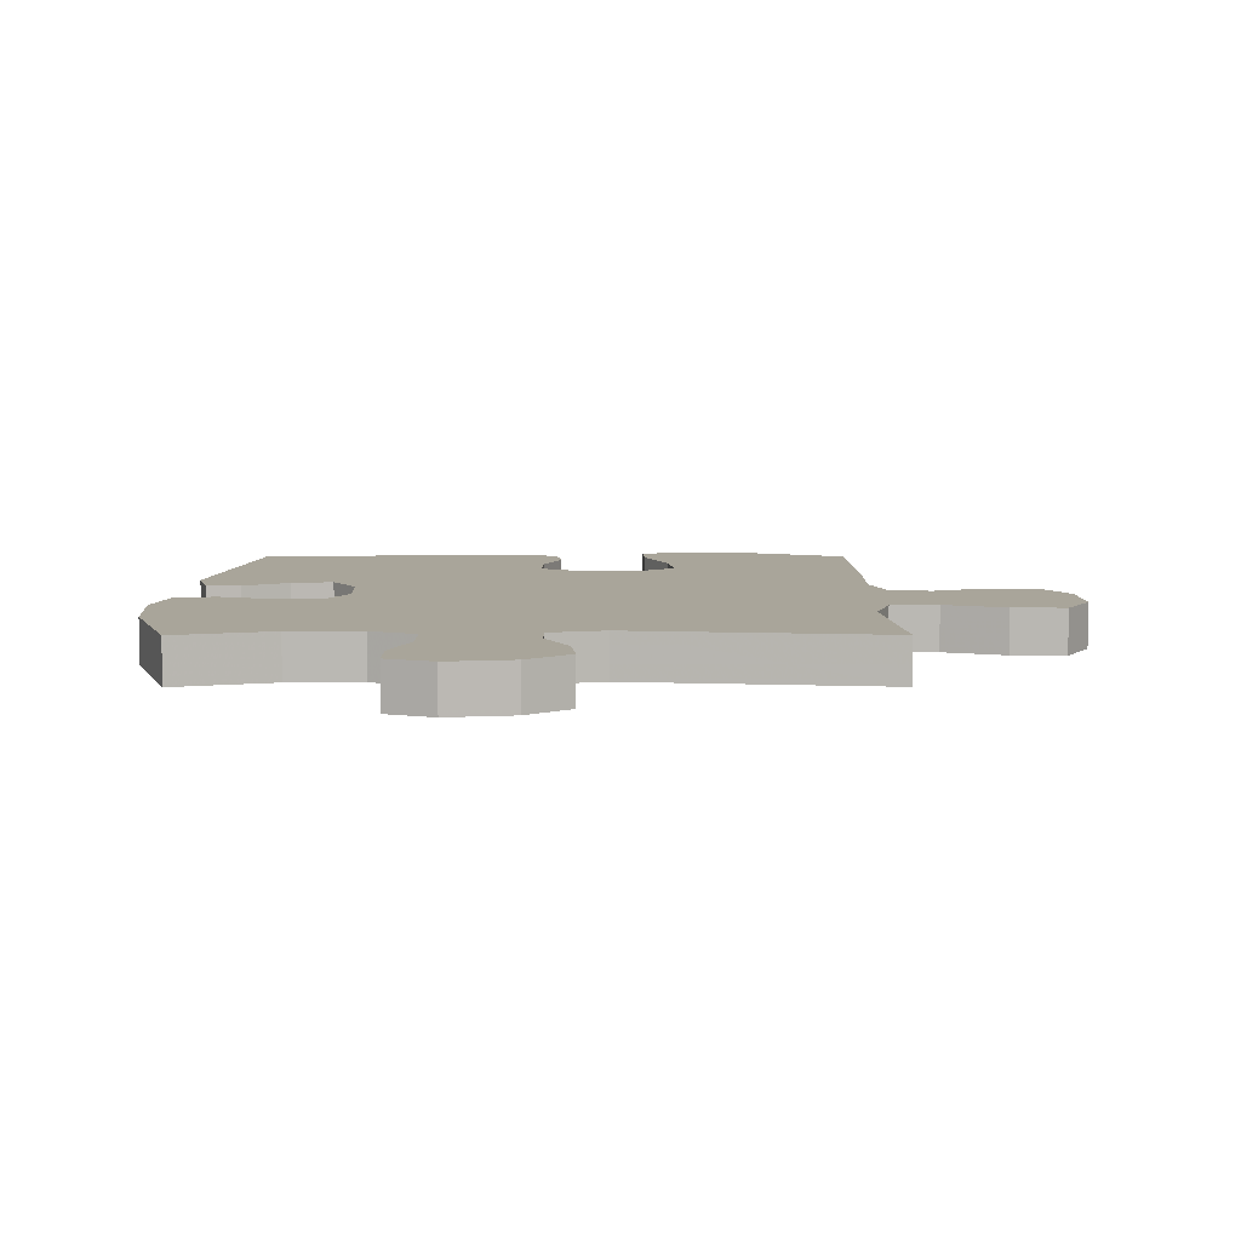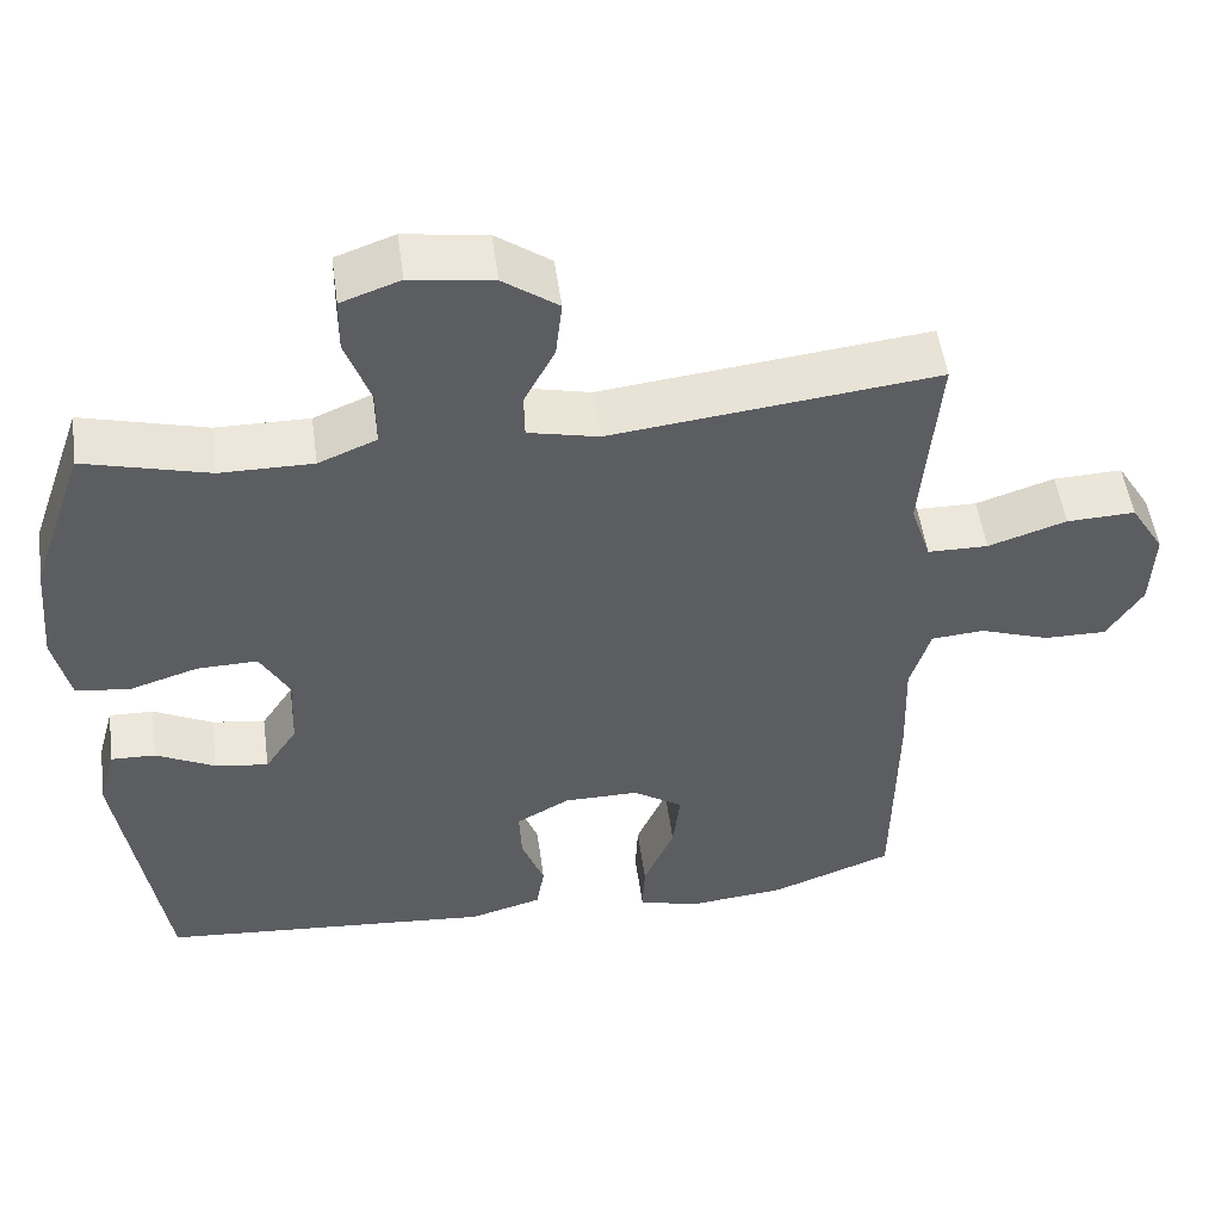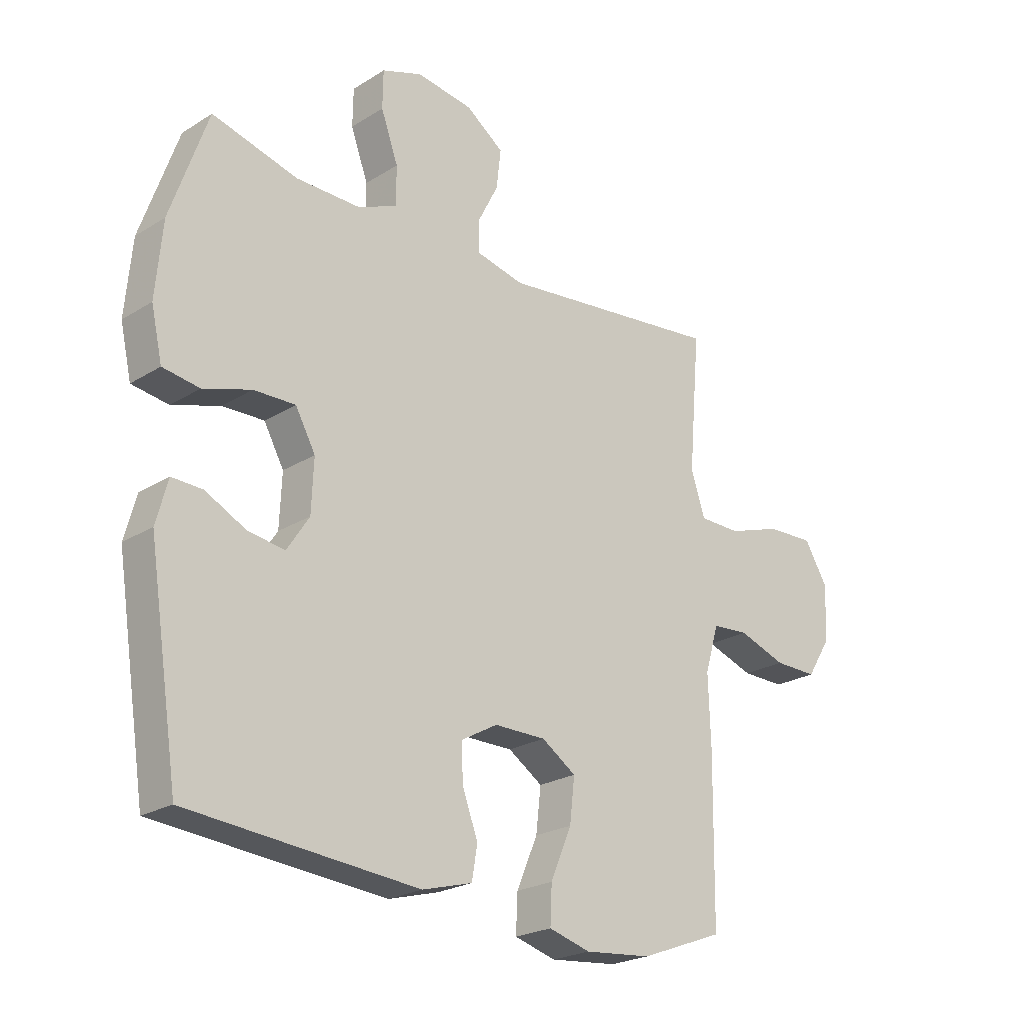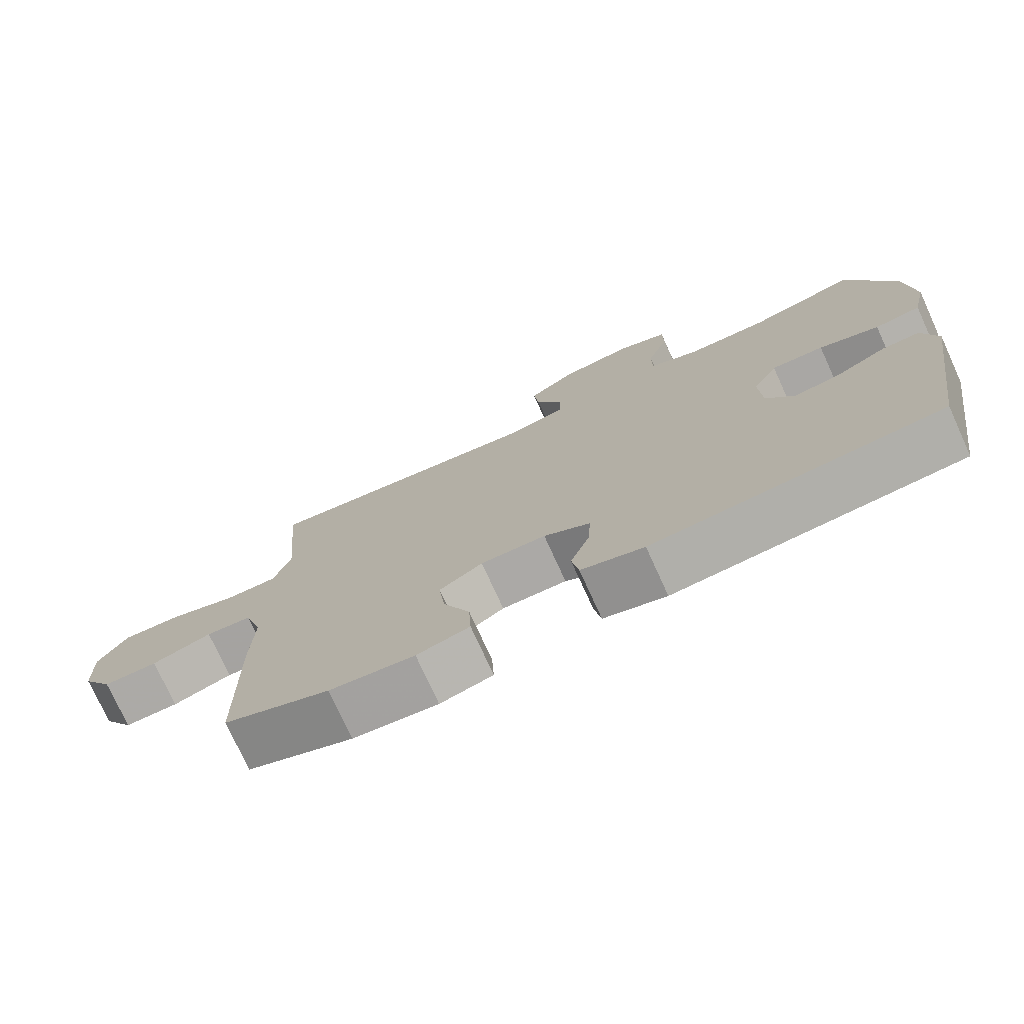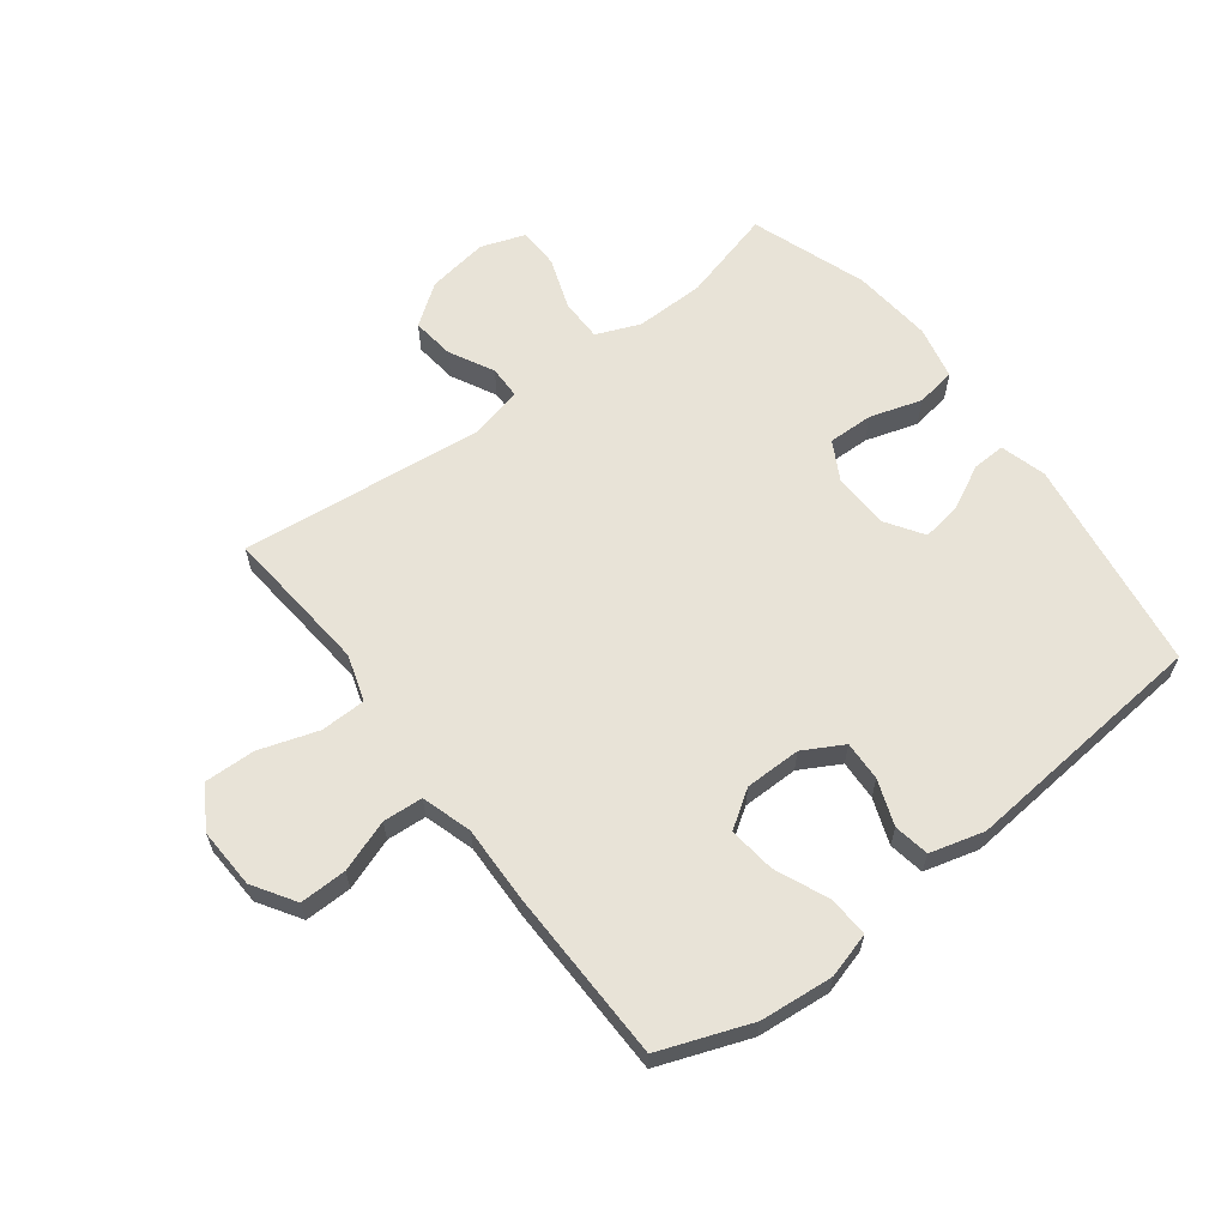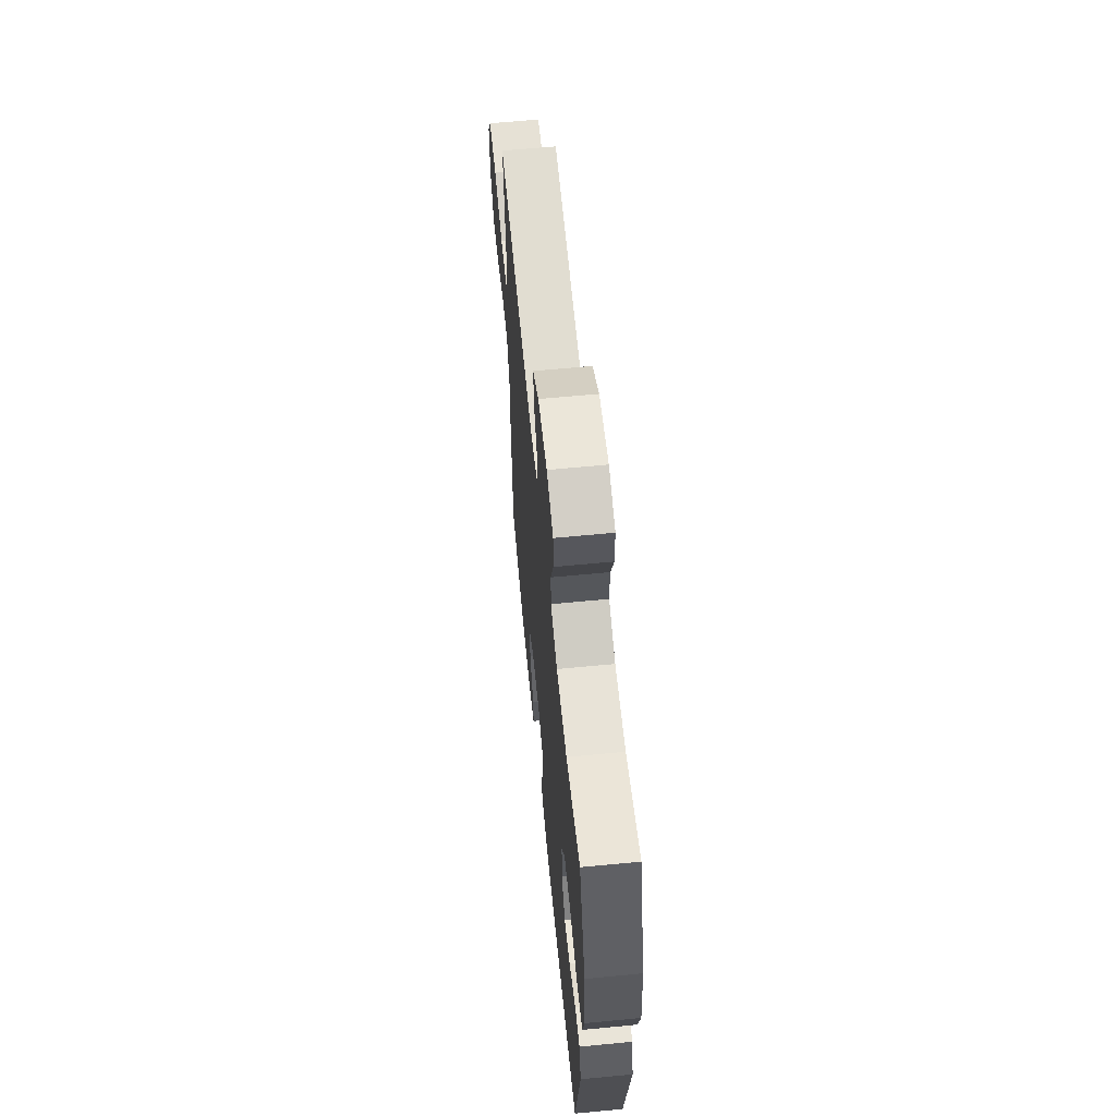
<metadata>
{"format":"obj","ext":"obj","renderer":"f3d","projection":"perspective","resolution":1024,"background":"white","views":[{"elev":7.5,"azim":-0.2,"up":"+Y"},{"elev":51.7,"azim":-7.8,"up":"+Z"},{"elev":-23.1,"azim":-43.5,"up":"+Z"},{"elev":-75.6,"azim":-155.5,"up":"+Z"},{"elev":62.3,"azim":142.5,"up":"+Y"},{"elev":62.4,"azim":-95.6,"up":"+Z"}]}
</metadata>
<code>
v 0.5 0.07 0.5
v 0.489 0.07 0.375
v 0.479 0.07 0.255
v 0.504 0.07 0.178
v 0.579 0.07 0.177
v 0.676 0.07 0.209
v 0.761 0.07 0.212
v 0.803 0.07 0.143
v 0.799 0.07 0.043
v 0.755 0.07 -0.027
v 0.677 0.07 -0.026
v 0.591 0.07 0.004
v 0.525 0.07 -0.001
v 0.5 0.07 -0.084
v 0.504 0.07 -0.211
v 0.5 0.07 -0.5
v 0.349 0.07 -0.557
v 0.228 0.07 -0.569
v 0.153 0.07 -0.548
v 0.156 0.07 -0.481
v 0.194 0.07 -0.392
v 0.203 0.07 -0.314
v 0.141 0.07 -0.273
v 0.048 0.07 -0.273
v -0.018 0.07 -0.31
v -0.015 0.07 -0.376
v 0.013 0.07 -0.451
v 0.003 0.07 -0.51
v -0.087 0.07 -0.535
v -0.5 0.07 -0.5
v -0.555 0.07 -0.143
v -0.534 0.07 -0.066
v -0.479 0.07 -0.068
v -0.406 0.07 -0.105
v -0.34 0.07 -0.115
v -0.3 0.07 -0.054
v -0.296 0.07 0.039
v -0.332 0.07 0.104
v -0.407 0.07 0.102
v -0.493 0.07 0.075
v -0.559 0.07 0.085
v -0.579 0.07 0.174
v -0.567 0.07 0.307
v -0.5 0.07 0.5
v -0.346 0.07 0.459
v -0.231 0.07 0.458
v -0.159 0.07 0.488
v -0.159 0.07 0.558
v -0.19 0.07 0.644
v -0.189 0.07 0.712
v -0.116 0.07 0.738
v -0.014 0.07 0.723
v 0.054 0.07 0.674
v 0.046 0.07 0.603
v 0.008 0.07 0.529
v 0.009 0.07 0.474
v 0.096 0.07 0.454
v 0.5 0 0.5
v 0.489 0 0.375
v 0.479 0 0.255
v 0.504 0 0.178
v 0.579 0 0.177
v 0.676 0 0.209
v 0.761 0 0.212
v 0.803 0 0.143
v 0.799 0 0.043
v 0.755 0 -0.027
v 0.677 0 -0.026
v 0.591 0 0.004
v 0.525 0 -0.001
v 0.5 0 -0.084
v 0.504 0 -0.211
v 0.5 0 -0.5
v 0.349 0 -0.557
v 0.228 0 -0.569
v 0.153 0 -0.548
v 0.156 0 -0.481
v 0.194 0 -0.392
v 0.203 0 -0.314
v 0.141 0 -0.273
v 0.048 0 -0.273
v -0.018 0 -0.31
v -0.015 0 -0.376
v 0.013 0 -0.451
v 0.003 0 -0.51
v -0.087 0 -0.535
v -0.5 0 -0.5
v -0.555 0 -0.143
v -0.534 0 -0.066
v -0.479 0 -0.068
v -0.406 0 -0.105
v -0.34 0 -0.115
v -0.3 0 -0.054
v -0.296 0 0.039
v -0.332 0 0.104
v -0.407 0 0.102
v -0.493 0 0.075
v -0.559 0 0.085
v -0.579 0 0.174
v -0.567 0 0.307
v -0.5 0 0.5
v -0.346 0 0.459
v -0.231 0 0.458
v -0.159 0 0.488
v -0.159 0 0.558
v -0.19 0 0.644
v -0.189 0 0.712
v -0.116 0 0.738
v -0.014 0 0.723
v 0.054 0 0.674
v 0.046 0 0.603
v 0.008 0 0.529
v 0.009 0 0.474
v 0.096 0 0.454
f 52 53 54 55
f 52 55 56
f 51 52 56
f 48 49 50 51
f 47 48 51 56
f 46 47 56 57
f 42 43 44 45
f 42 45 46 57
f 39 40 41 42
f 38 39 42 57
f 31 32 33 34
f 31 34 35
f 30 31 35
f 29 30 35 36
f 26 27 28 29
f 25 26 29 36
f 18 19 20 21
f 18 21 22
f 17 18 22
f 14 15 16 17
f 13 14 17 22
f 9 10 11 12
f 9 12 13
f 8 9 13
f 5 6 7 8
f 4 5 8 13
f 3 4 13 22
f 38 57 1 2
f 37 38 2 3
f 24 25 36 37
f 23 24 37 3
f 3 22 23
f 112 111 110 109
f 113 112 109
f 113 109 108
f 108 107 106 105
f 113 108 105 104
f 114 113 104 103
f 102 101 100 99
f 114 103 102 99
f 99 98 97 96
f 114 99 96 95
f 91 90 89 88
f 92 91 88
f 92 88 87
f 93 92 87 86
f 86 85 84 83
f 93 86 83 82
f 78 77 76 75
f 79 78 75
f 79 75 74
f 74 73 72 71
f 79 74 71 70
f 69 68 67 66
f 70 69 66
f 70 66 65
f 65 64 63 62
f 70 65 62 61
f 79 70 61 60
f 59 58 114 95
f 60 59 95 94
f 94 93 82 81
f 60 94 81 80
f 80 79 60
f 1 58 59 2
f 2 59 60 3
f 3 60 61 4
f 4 61 62 5
f 5 62 63 6
f 6 63 64 7
f 7 64 65 8
f 8 65 66 9
f 9 66 67 10
f 10 67 68 11
f 11 68 69 12
f 12 69 70 13
f 13 70 71 14
f 14 71 72 15
f 15 72 73 16
f 16 73 74 17
f 17 74 75 18
f 18 75 76 19
f 19 76 77 20
f 20 77 78 21
f 21 78 79 22
f 22 79 80 23
f 23 80 81 24
f 24 81 82 25
f 25 82 83 26
f 26 83 84 27
f 27 84 85 28
f 28 85 86 29
f 29 86 87 30
f 30 87 88 31
f 31 88 89 32
f 32 89 90 33
f 33 90 91 34
f 34 91 92 35
f 35 92 93 36
f 36 93 94 37
f 37 94 95 38
f 38 95 96 39
f 39 96 97 40
f 40 97 98 41
f 41 98 99 42
f 42 99 100 43
f 43 100 101 44
f 44 101 102 45
f 45 102 103 46
f 46 103 104 47
f 47 104 105 48
f 48 105 106 49
f 49 106 107 50
f 50 107 108 51
f 51 108 109 52
f 52 109 110 53
f 53 110 111 54
f 54 111 112 55
f 55 112 113 56
f 56 113 114 57
f 57 114 58 1

</code>
